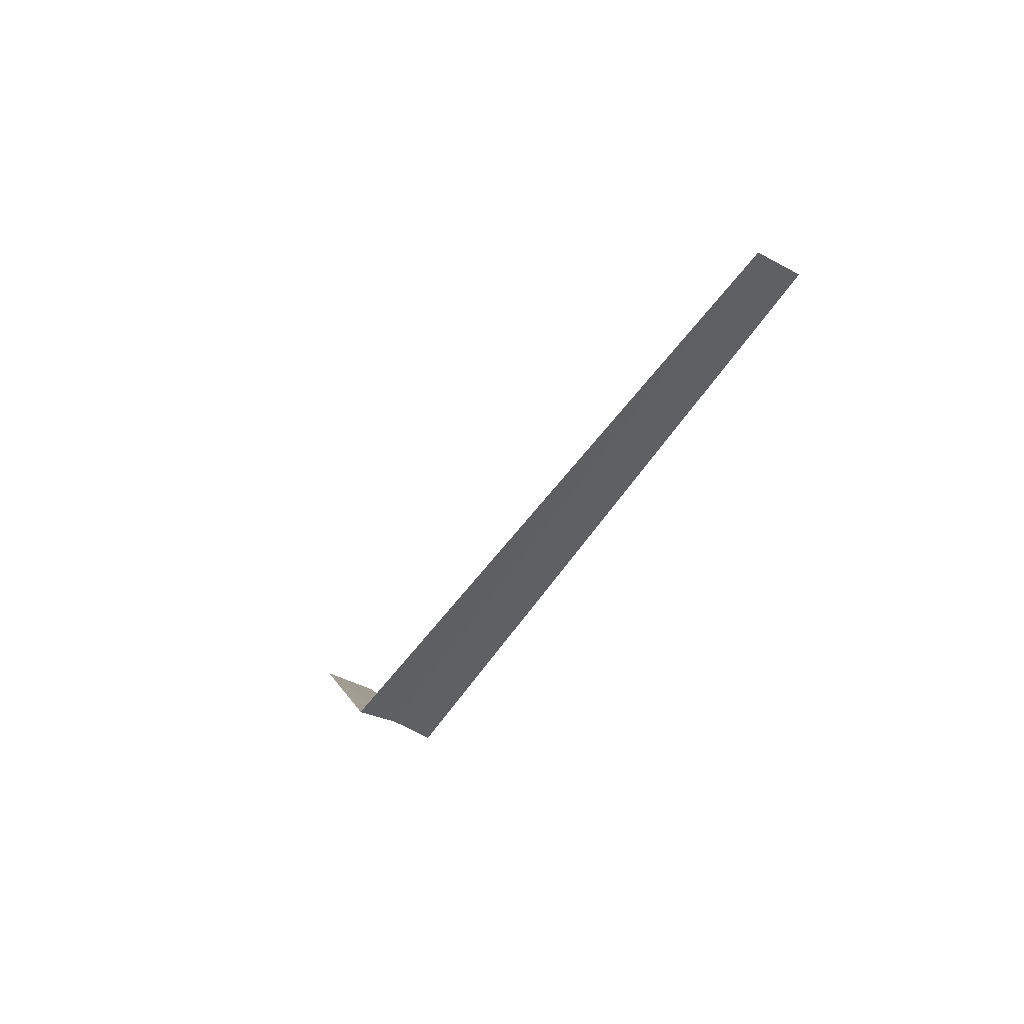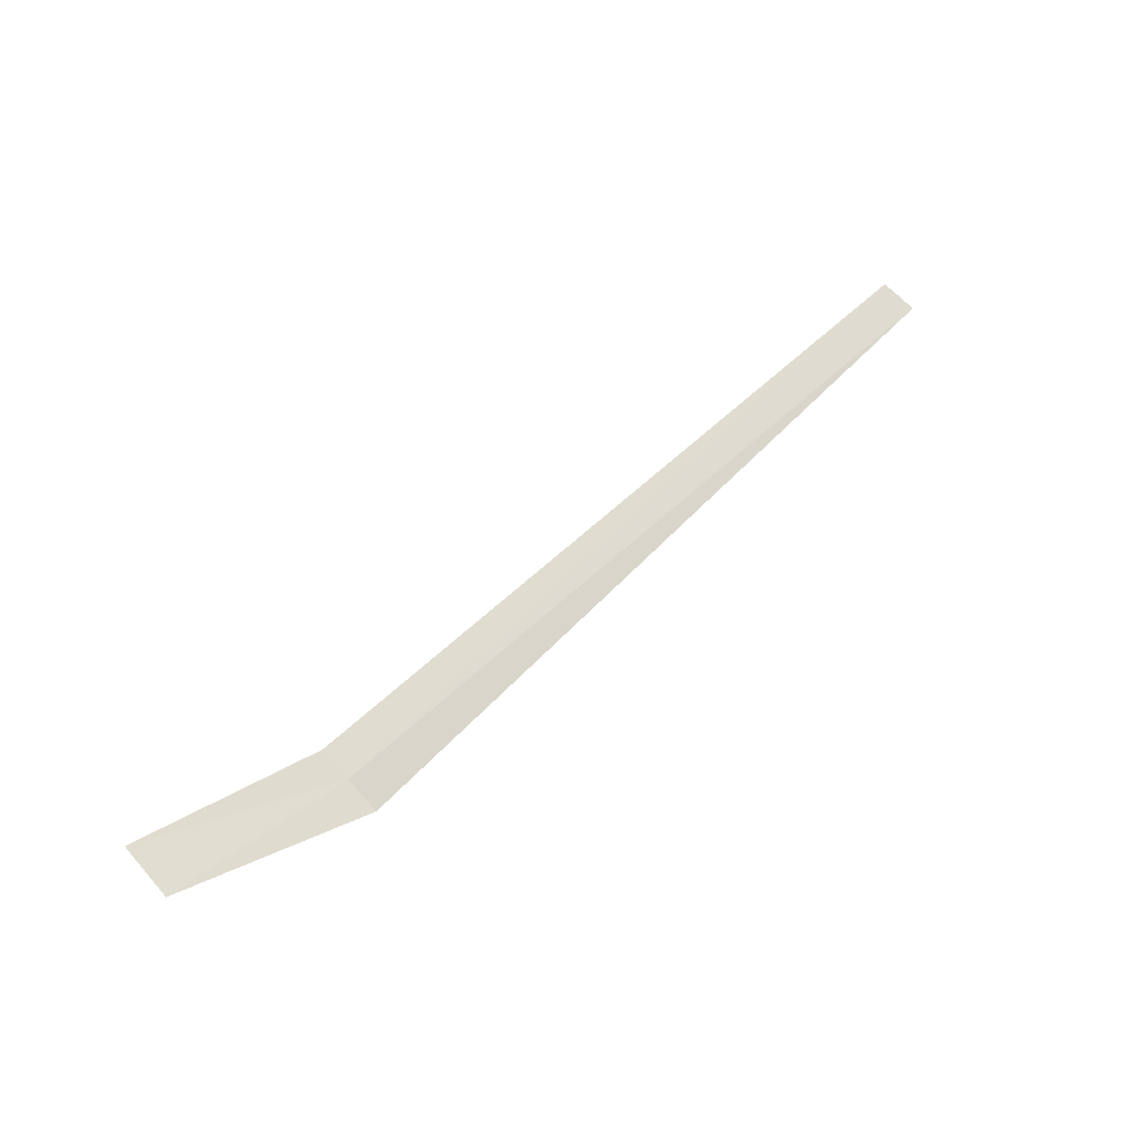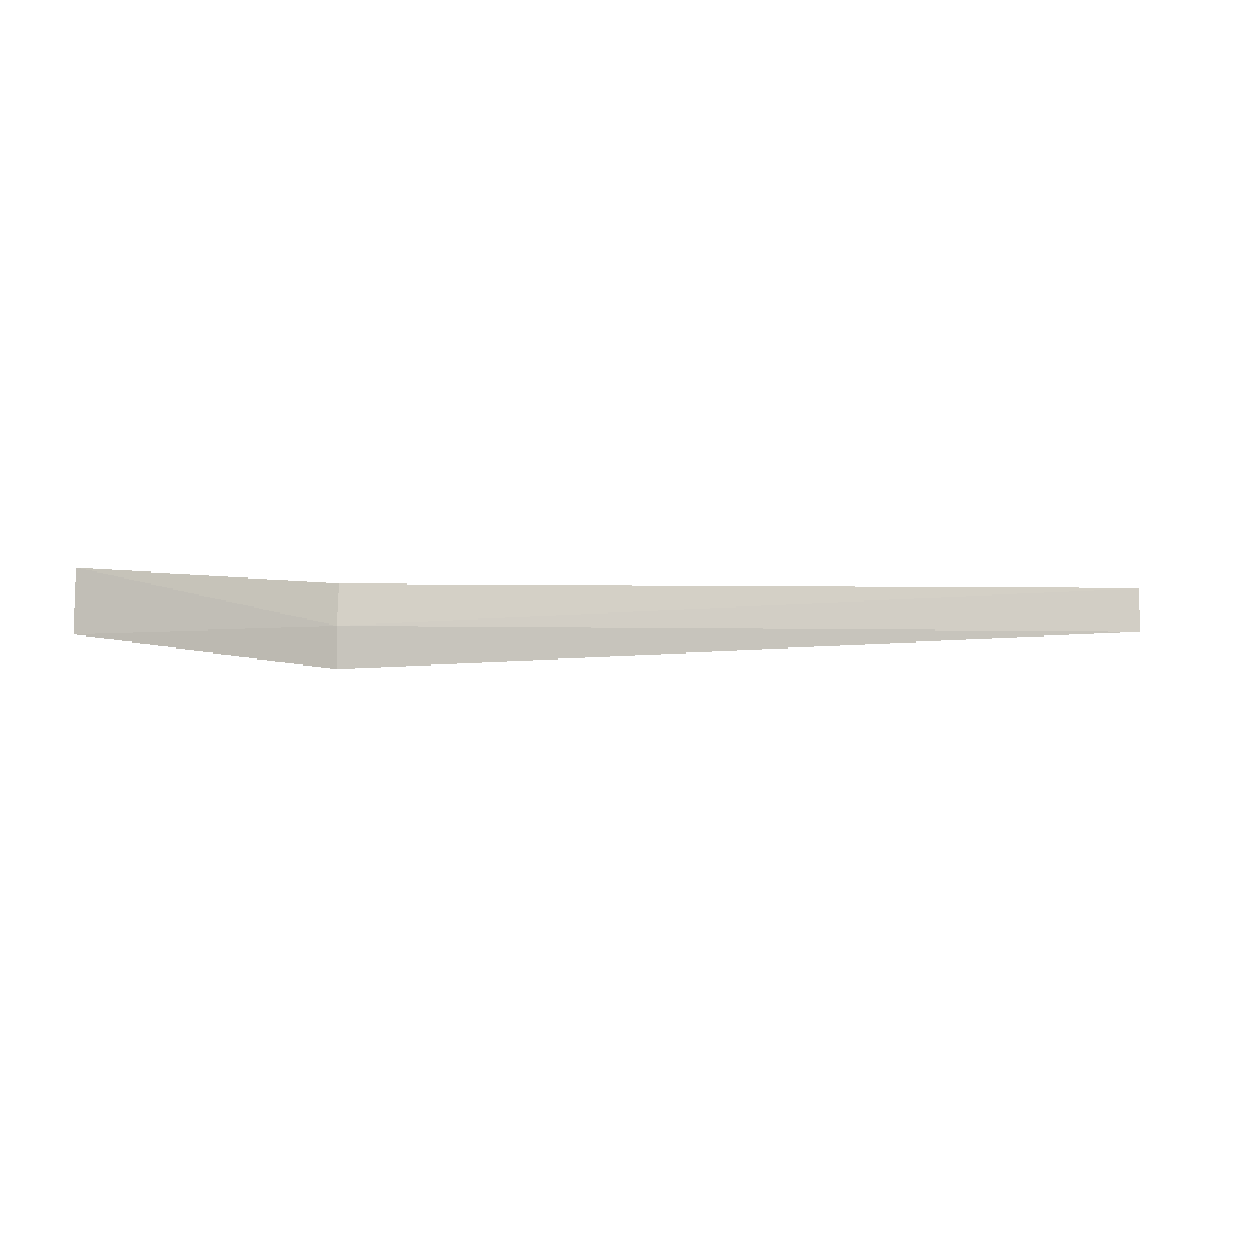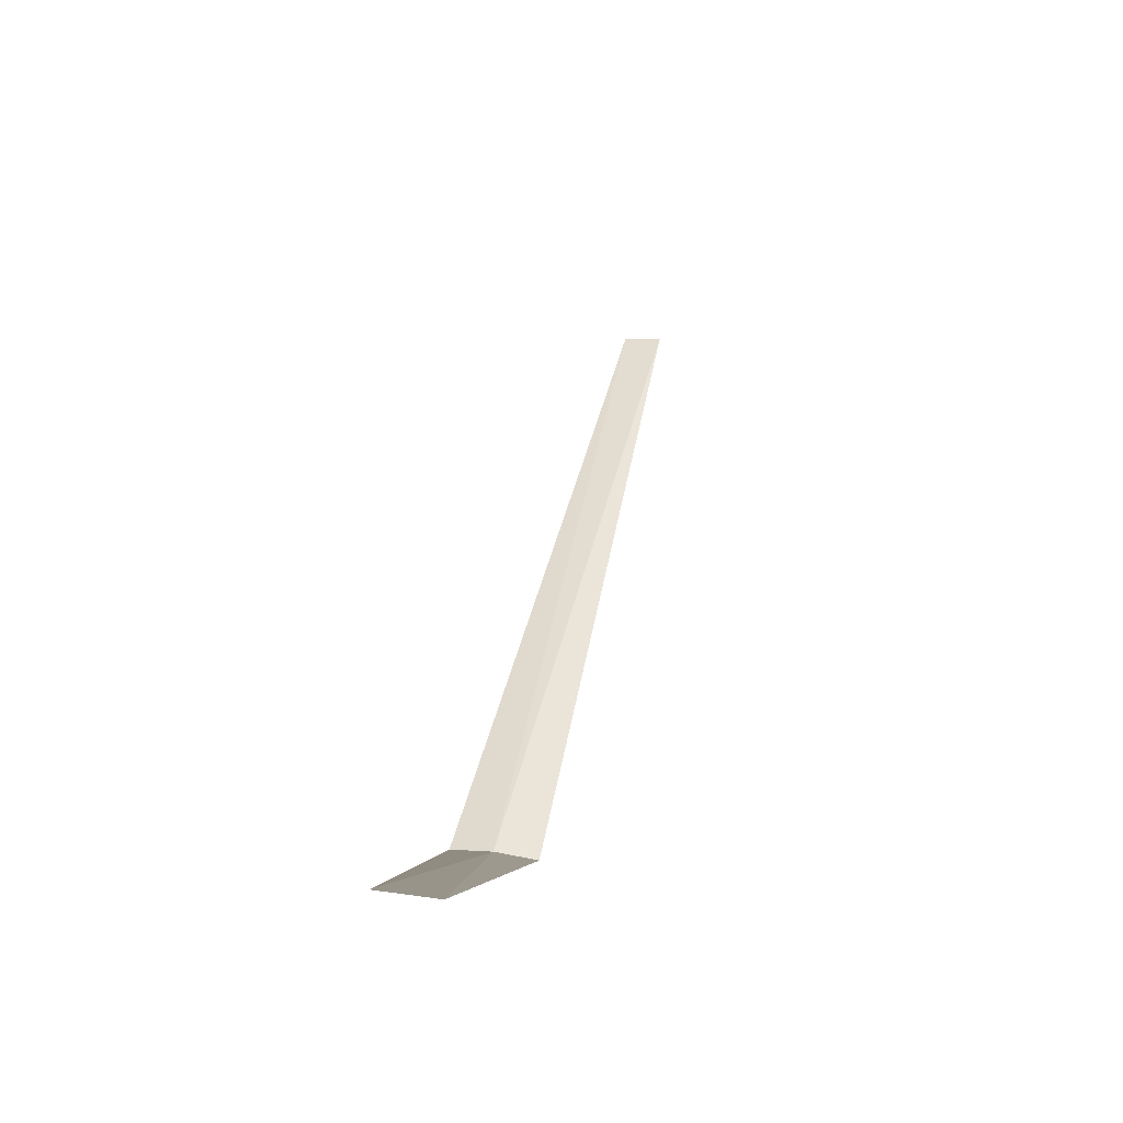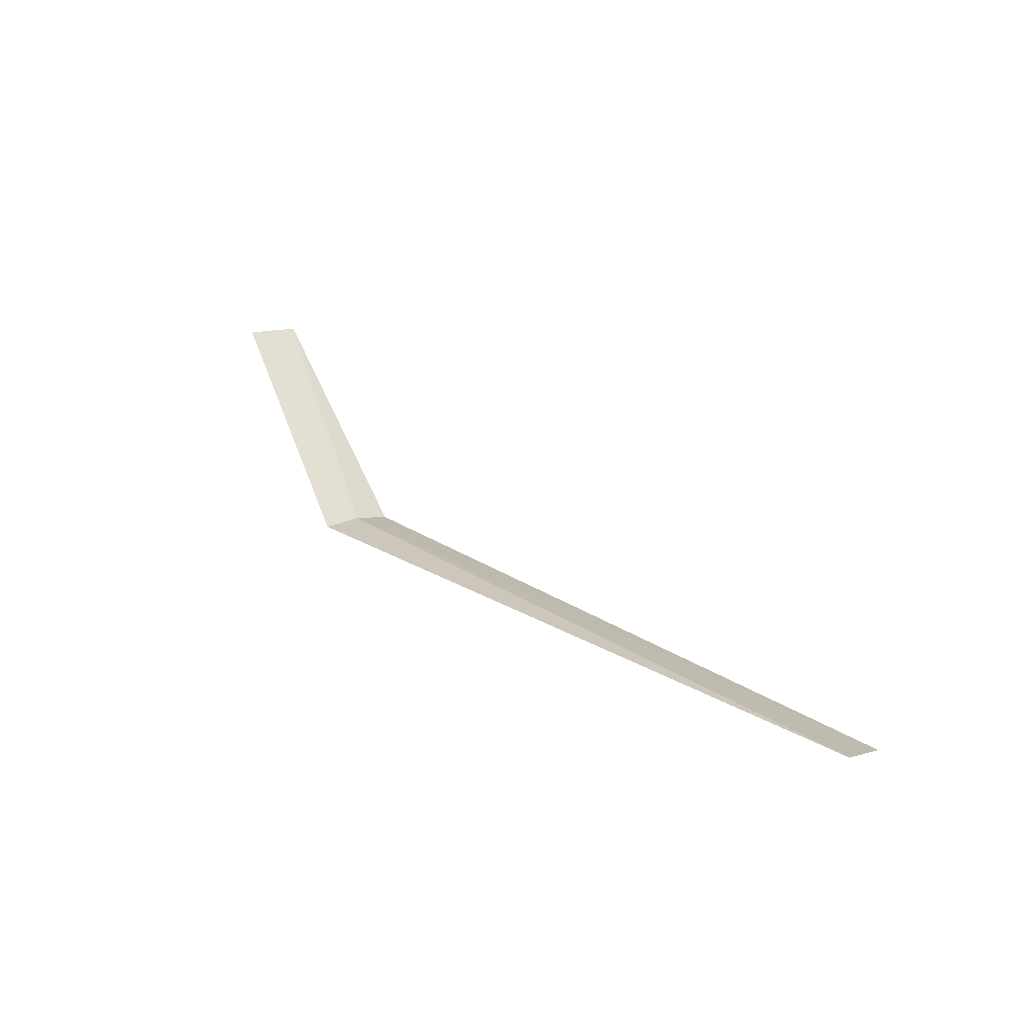
<metadata>
{"format":"obj","ext":"obj","renderer":"f3d","projection":"perspective","resolution":1024,"background":"white","views":[{"elev":-42.2,"azim":62.7,"up":"+Z"},{"elev":73.8,"azim":-41.5,"up":"+Z"},{"elev":-2.5,"azim":6.7,"up":"+Y"},{"elev":44.6,"azim":-77.3,"up":"+Z"},{"elev":21.0,"azim":49.9,"up":"+Z"}]}
</metadata>
<code>
v -14.44 -16.42 13.73
v -14.44 -15.98 13.64
v -16.44 -15.94 15.68
v -16.44 -16.57 15.74
v -14.44 -16.86 13.72
v -6.442 -16.08 13.67
v -6.442 -16.51 13.74
f 1 3 2
f 1 4 3
f 1 5 4
f 1 6 7
f 1 2 6
f 1 7 5

</code>
